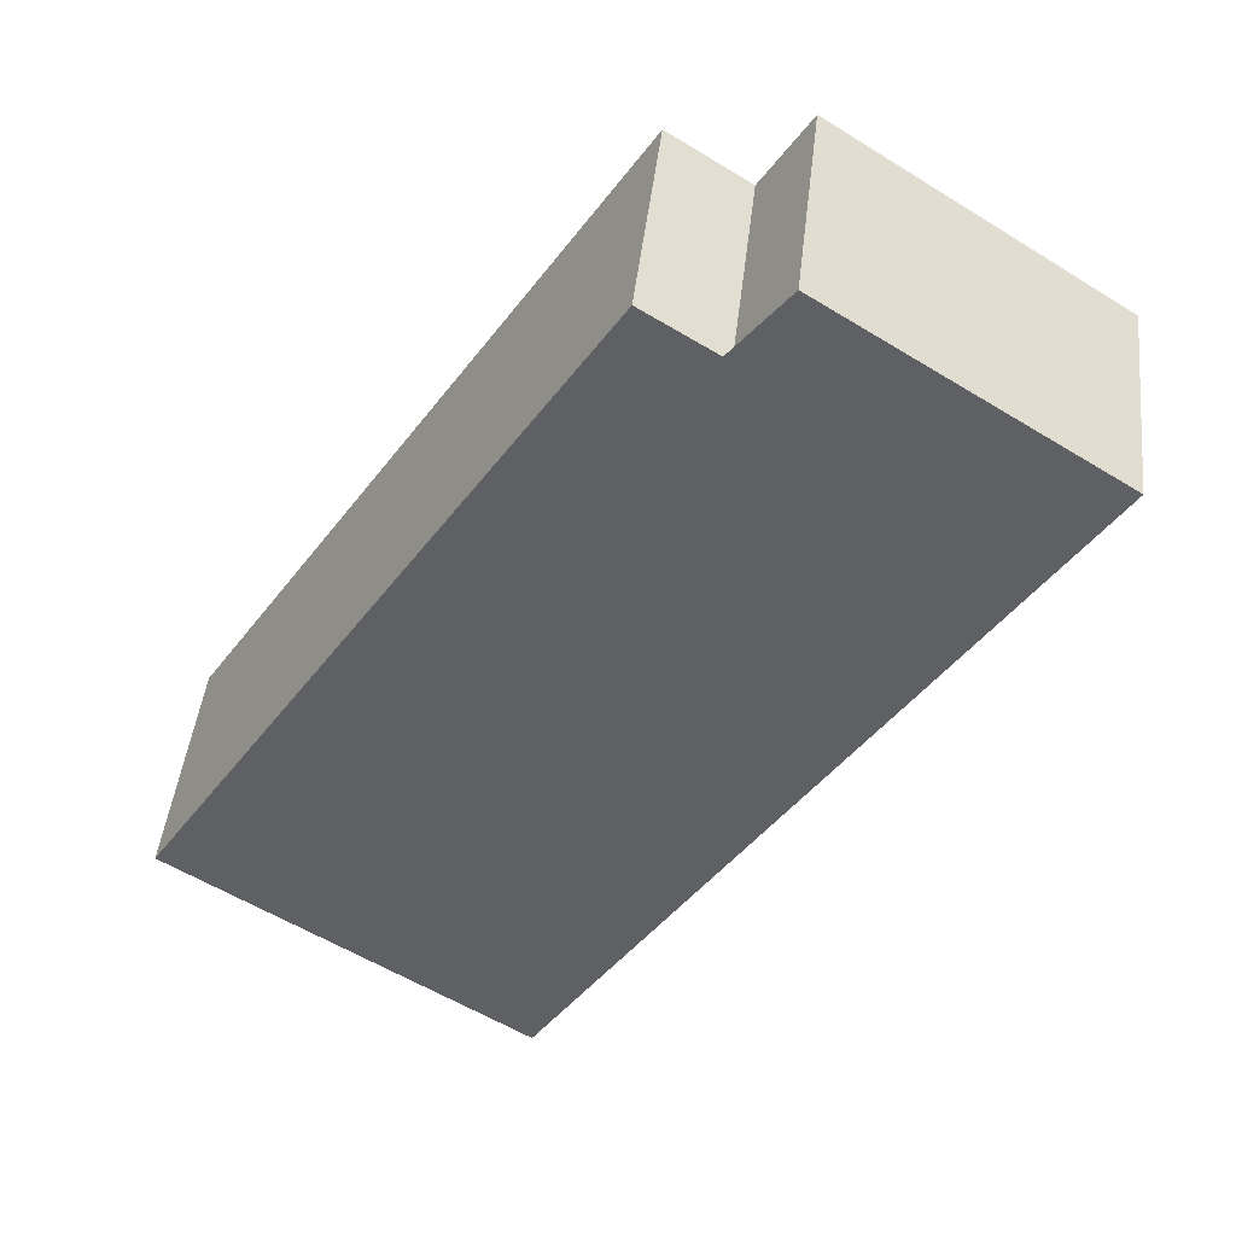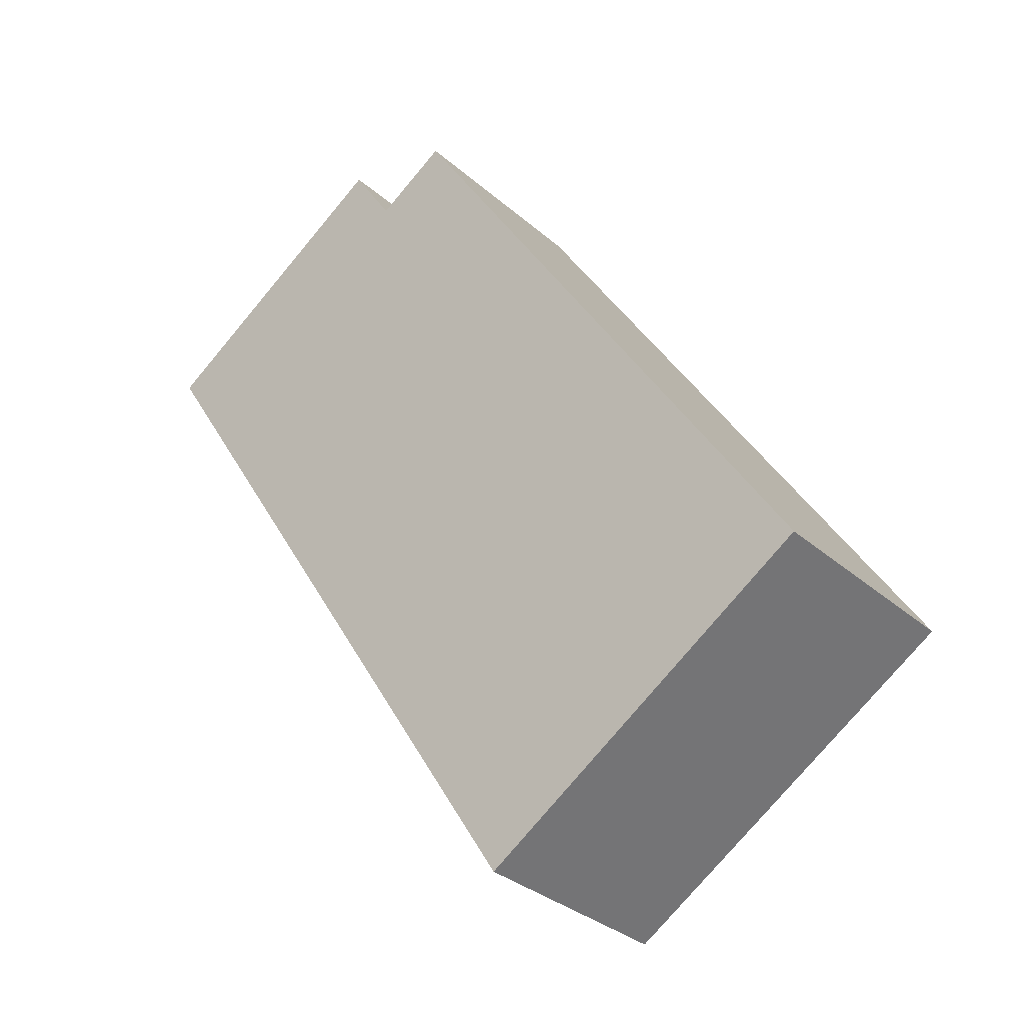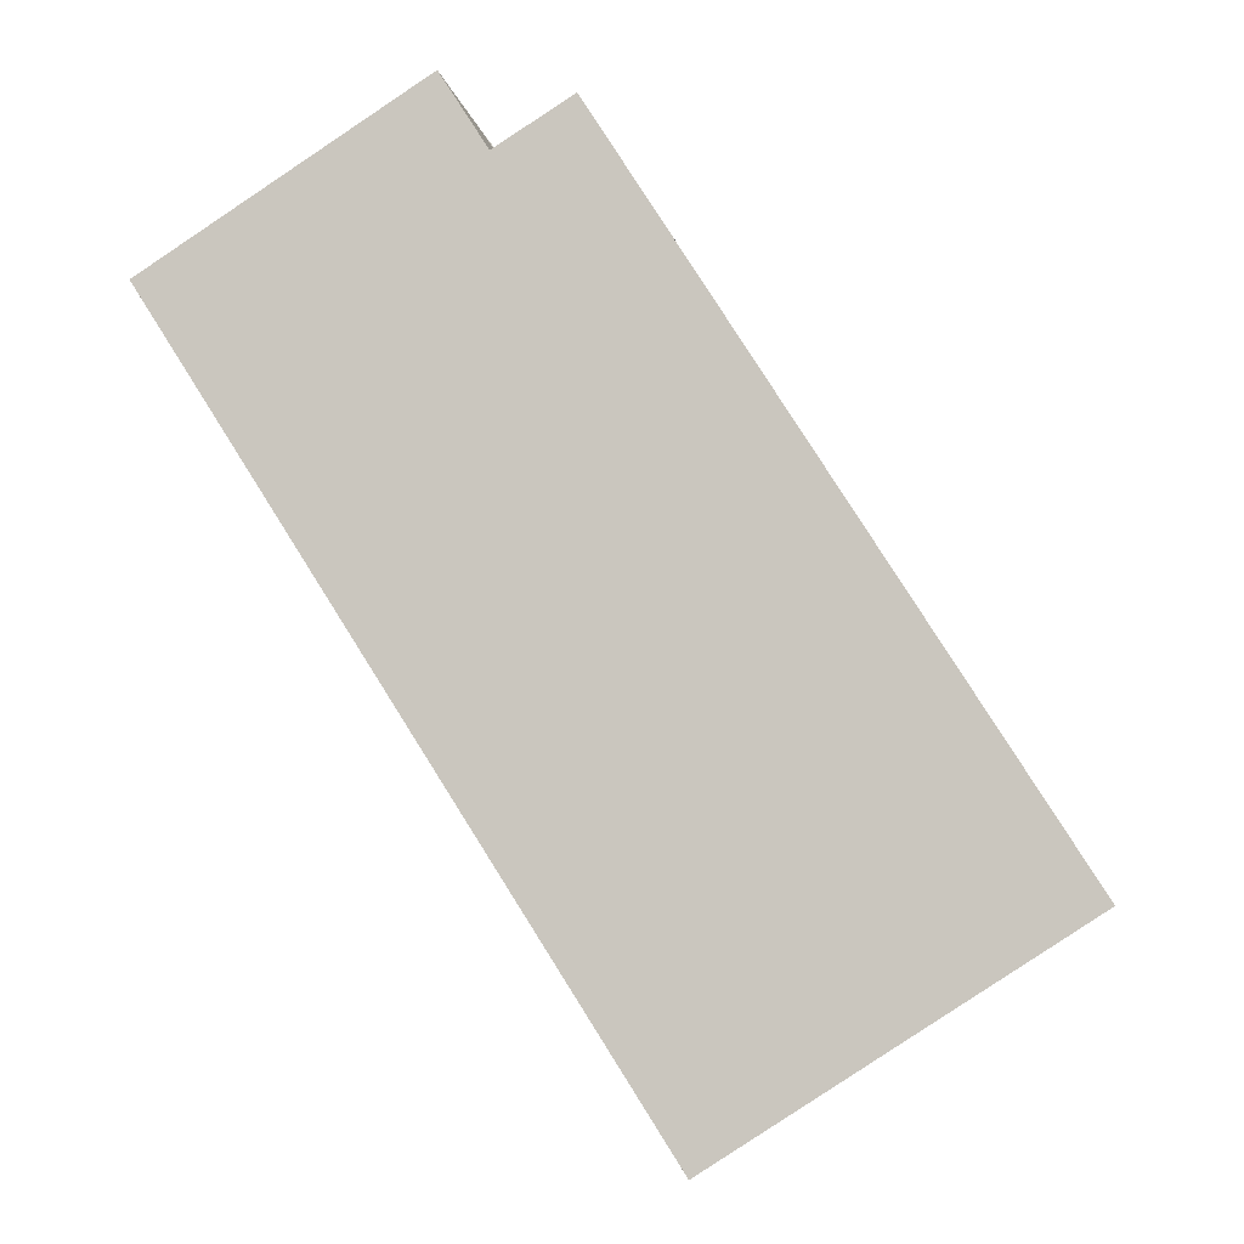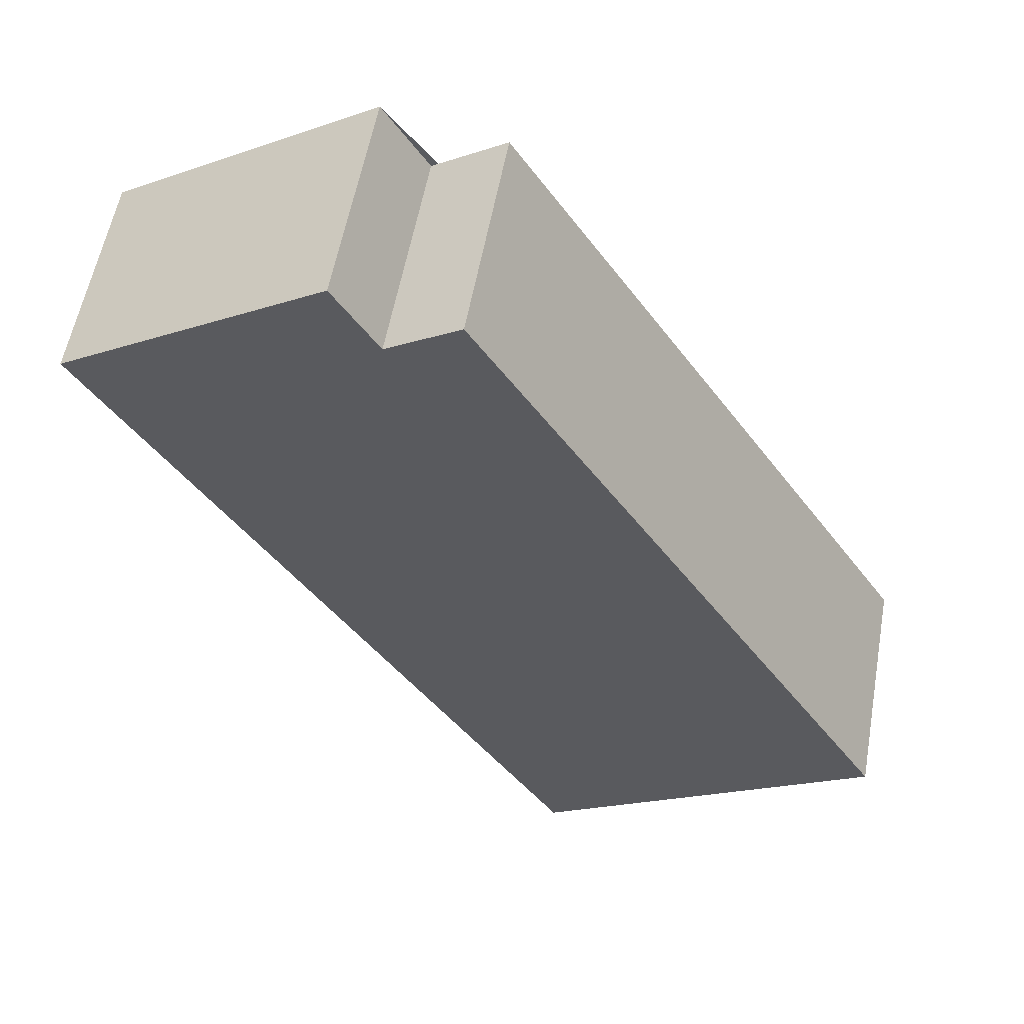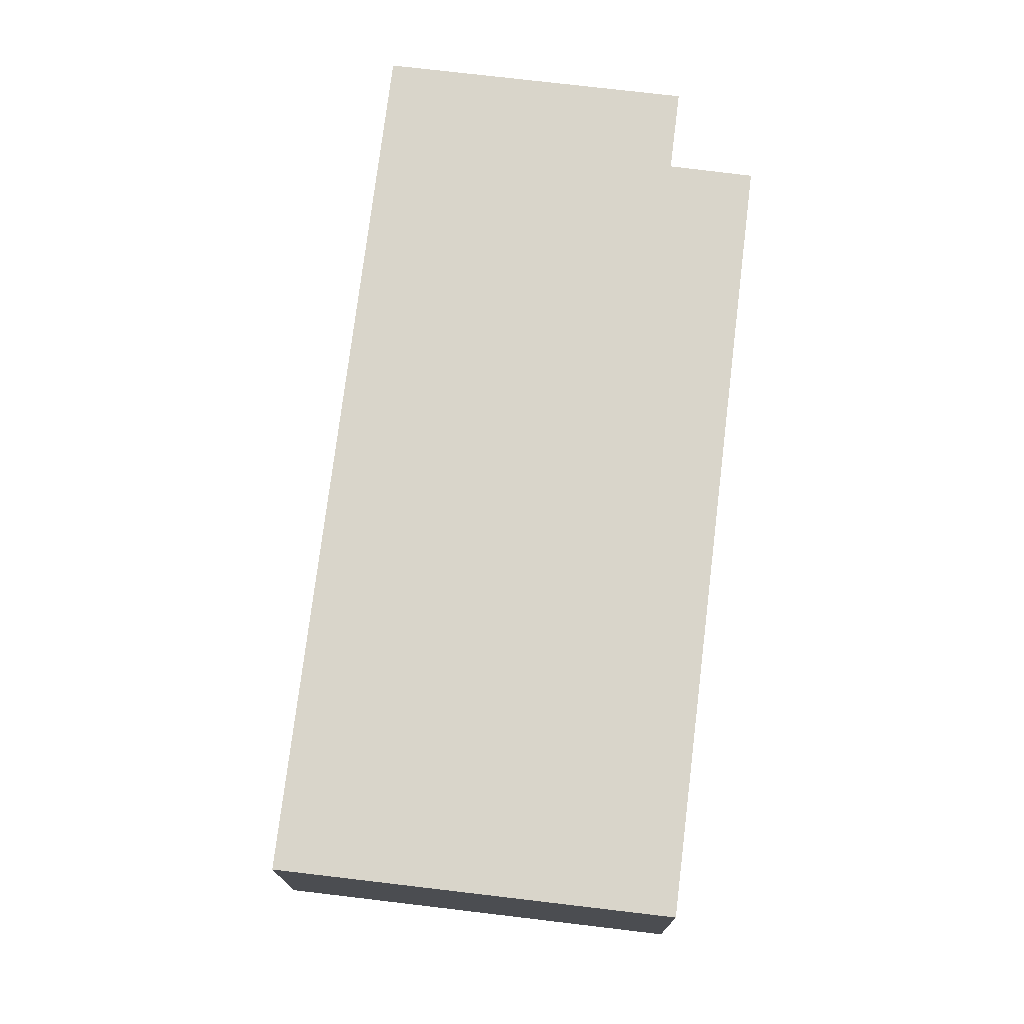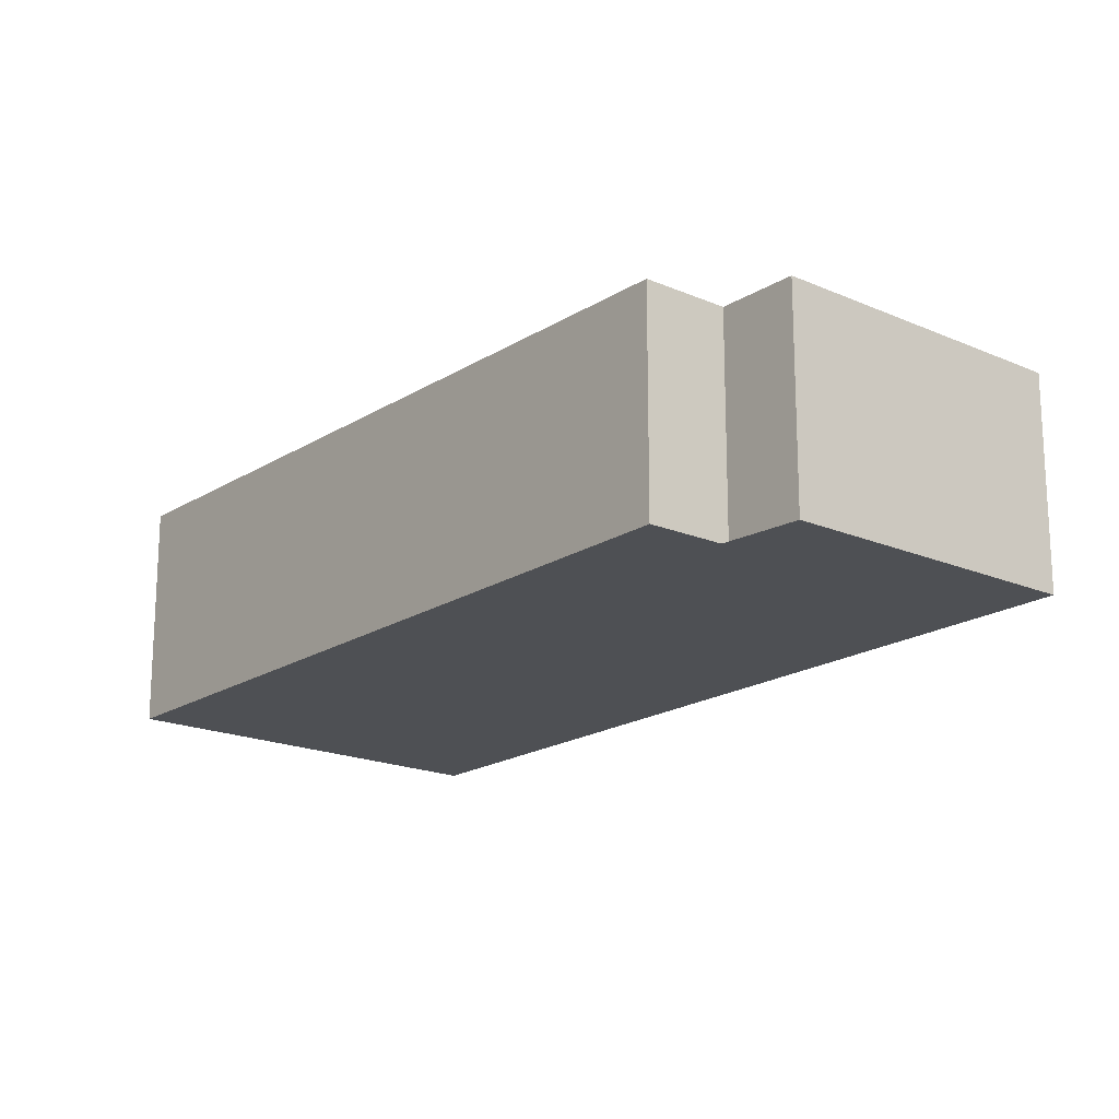
<metadata>
{"format":"obj","ext":"obj","renderer":"f3d","projection":"perspective","resolution":1024,"background":"white","views":[{"elev":44.9,"azim":-173.6,"up":"+Y"},{"elev":-32.3,"azim":39.7,"up":"+Y"},{"elev":-5.1,"azim":8.0,"up":"+Y"},{"elev":56.4,"azim":10.2,"up":"+Y"},{"elev":75.1,"azim":39.6,"up":"+Z"},{"elev":-18.6,"azim":173.3,"up":"+Z"}]}
</metadata>
<code>
v -2216 -514.9 3.101
v -2210 -524.4 3.215
v -2214 -527.5 3.149
v -2221 -517 3.024
v -2217 -514.6 3.075
v -2217 -515.6 3.087
v -2214 -527.5 3.149
v -2221 -517 3.024
v -2221 -517 3.025
v -2221 -517 3.025
v -2217 -514.6 3.076
v -2217 -514.6 3.075
v -2217 -514.6 3.076
v -2211 -525.1 3.2
v -2216 -515 3.099
v -2217 -515.6 3.087
v -2221 -518 3.036
v -2215 -516.7 3.122
v -2216 -517.3 3.108
v -2219 -519.7 3.057
v -2213 -526.8 3.165
v -2218 -519 3.072
v -2219 -517.3 3.052
v -2216 -517.7 3.099
v -2211 -525.5 3.192
v -2217 -516 3.078
v -2213 -526.8 3.165
v -2212 -526 3.181
v -2221 -518 3.036
v -2219 -519.7 3.057
v -2220 -516.3 3.04
v -2220 -516.2 3.039
v -2218 -515 3.067
v -2218 -515 3.066
v -2214 -527.5 3.149
v -2214 -527.5 3.149
v -2215 -516.7 3.122
v -2216 -514.9 3.101
v -2216 -514.9 0
v -2215 -516.7 0
v -2211 -525.1 3.2
v -2210 -524.4 3.215
v -2210 -524.4 0
v -2211 -525.1 0
v -2214 -527.5 3.149
v -2214 -527.5 3.149
v -2214 -527.5 4.441e-16
v -2214 -527.5 -4.441e-16
v -2221 -517 3.024
v -2221 -517 3.024
v -2221 -517 -4.441e-16
v -2221 -517 -4.441e-16
v -2217 -514.6 3.076
v -2217 -514.6 3.075
v -2217 -514.6 0
v -2217 -514.6 -4.441e-16
v -2216 -515 3.099
v -2217 -515.6 3.087
v -2217 -515.6 0
v -2216 -515 0
v -2214 -527.5 3.149
v -2214 -527.5 3.149
v -2214 -527.5 0
v -2214 -527.5 4.441e-16
v -2220 -516.2 3.039
v -2221 -517 3.024
v -2221 -517 -4.441e-16
v -2220 -516.2 -4.441e-16
v -2221 -517 3.024
v -2221 -517 3.025
v -2221 -517 4.441e-16
v -2221 -517 -4.441e-16
v -2217 -515.6 3.087
v -2217 -514.6 3.076
v -2217 -514.6 -4.441e-16
v -2217 -515.6 0
v -2217 -514.6 3.075
v -2217 -514.6 3.075
v -2217 -514.6 4.441e-16
v -2217 -514.6 0
v -2211 -525.5 3.192
v -2211 -525.1 3.2
v -2211 -525.1 0
v -2211 -525.5 4.441e-16
v -2216 -514.9 3.101
v -2216 -515 3.099
v -2216 -515 0
v -2216 -514.9 0
v -2210 -524.4 3.215
v -2215 -516.7 3.122
v -2215 -516.7 0
v -2210 -524.4 0
v -2214 -527.5 3.149
v -2213 -526.8 3.165
v -2213 -526.8 0
v -2214 -527.5 0
v -2212 -526 3.181
v -2211 -525.5 3.192
v -2211 -525.5 4.441e-16
v -2212 -526 0
v -2213 -526.8 3.165
v -2212 -526 3.181
v -2212 -526 0
v -2213 -526.8 0
v -2221 -517 3.025
v -2221 -518 3.036
v -2221 -518 4.441e-16
v -2221 -517 4.441e-16
v -2221 -518 3.036
v -2219 -519.7 3.057
v -2219 -519.7 0
v -2221 -518 4.441e-16
v -2218 -515 3.066
v -2220 -516.2 3.039
v -2220 -516.2 -4.441e-16
v -2218 -515 -4.441e-16
v -2217 -514.6 3.075
v -2218 -515 3.066
v -2218 -515 -4.441e-16
v -2217 -514.6 4.441e-16
v -2219 -519.7 3.057
v -2214 -527.5 3.149
v -2214 -527.5 -4.441e-16
v -2219 -519.7 0
v -2216 -514.9 0
v -2210 -524.4 0
v -2214 -527.5 0
v -2221 -517 0
v -2217 -514.6 0
v -2217 -515.6 0
f 26 23 31 33
f 29 9 10 17
f 9 4 8 10
f 33 31 32 34
f 12 5 11 13
f 16 13 11 6 15
f 19 16 15 1 18
f 24 22 23 26
f 18 2 14 19
f 28 21 27
f 27 21 7 35
f 22 20 17 23
f 24 19 14 25
f 26 16 19 24
f 27 22 24 25 28
f 30 29 17 20
f 35 7 3 36
f 23 17 10 31
f 31 10 8 32
f 33 13 16 26
f 34 12 13 33
f 35 20 22 27
f 36 30 20 35
f 38 39 40 37
f 42 43 44 41
f 46 47 48 45
f 50 51 52 49
f 54 55 56 53
f 58 59 60 57
f 62 63 64 61
f 66 67 68 65
f 70 71 72 69
f 74 75 76 73
f 78 79 80 77
f 82 83 84 81
f 86 87 88 85
f 90 91 92 89
f 94 95 96 93
f 98 99 100 97
f 102 103 104 101
f 106 107 108 105
f 110 111 112 109
f 114 115 116 113
f 118 119 120 117
f 122 123 124 121
f 126 127 128 129 130 125

</code>
